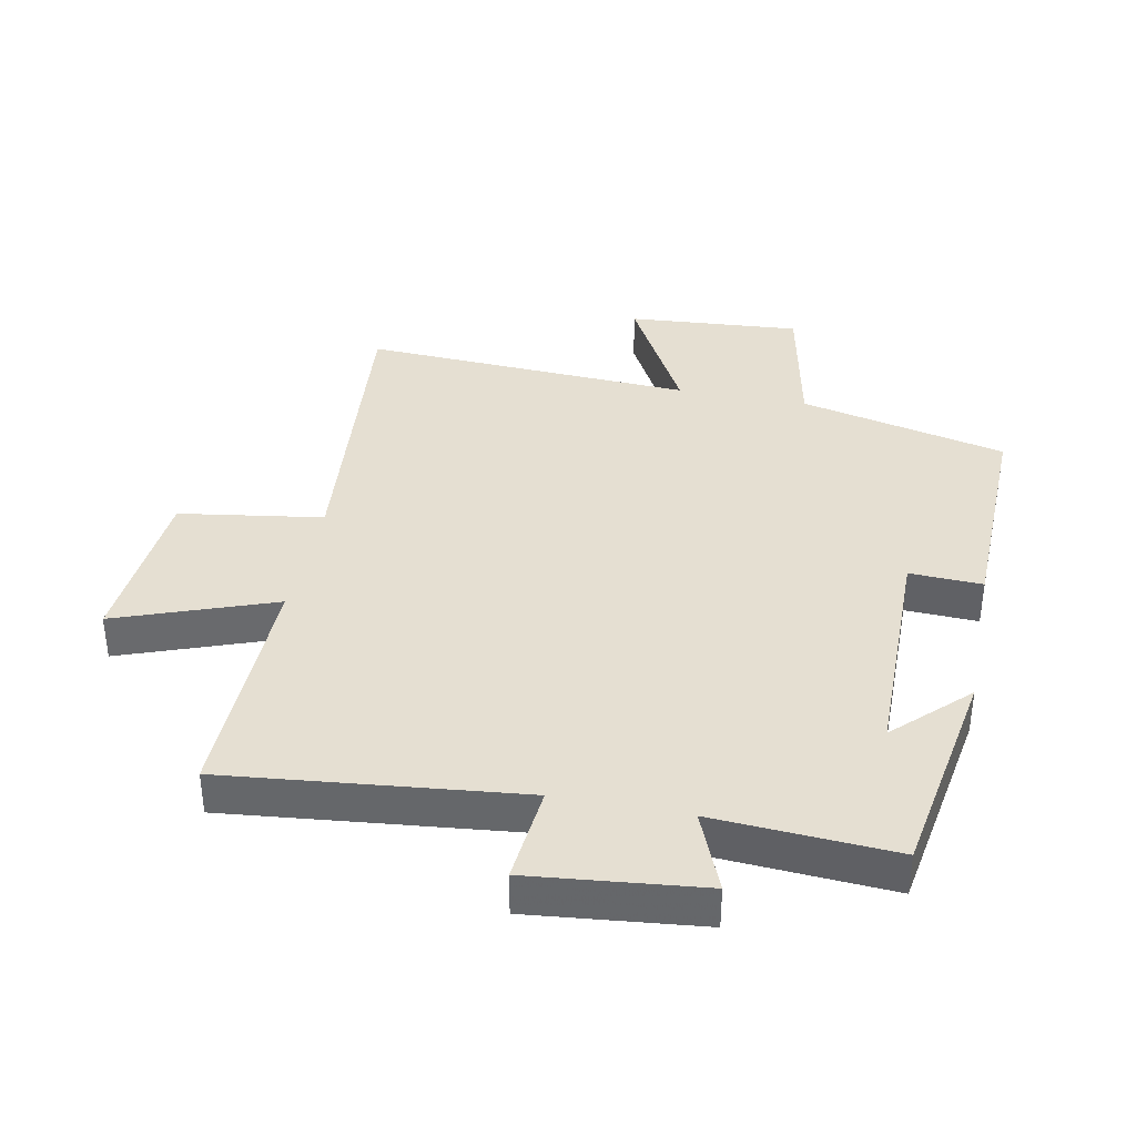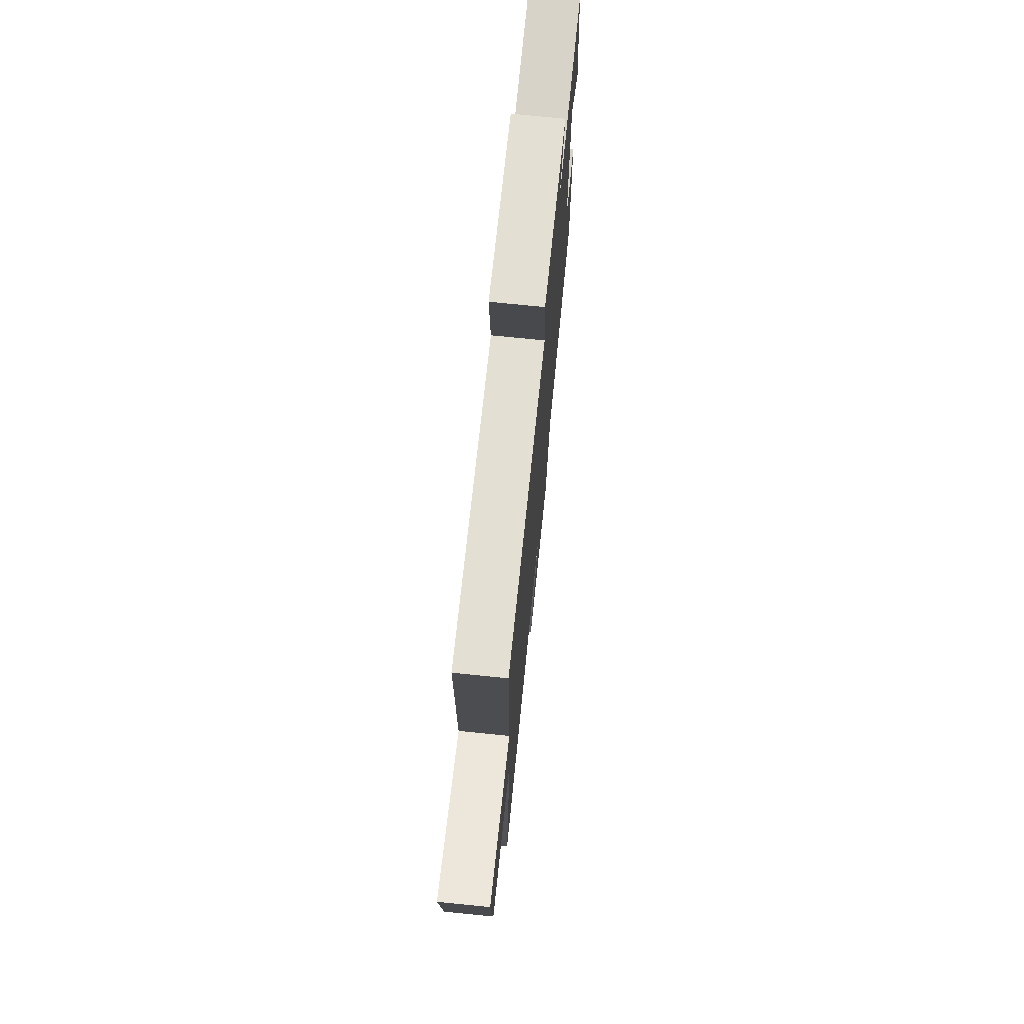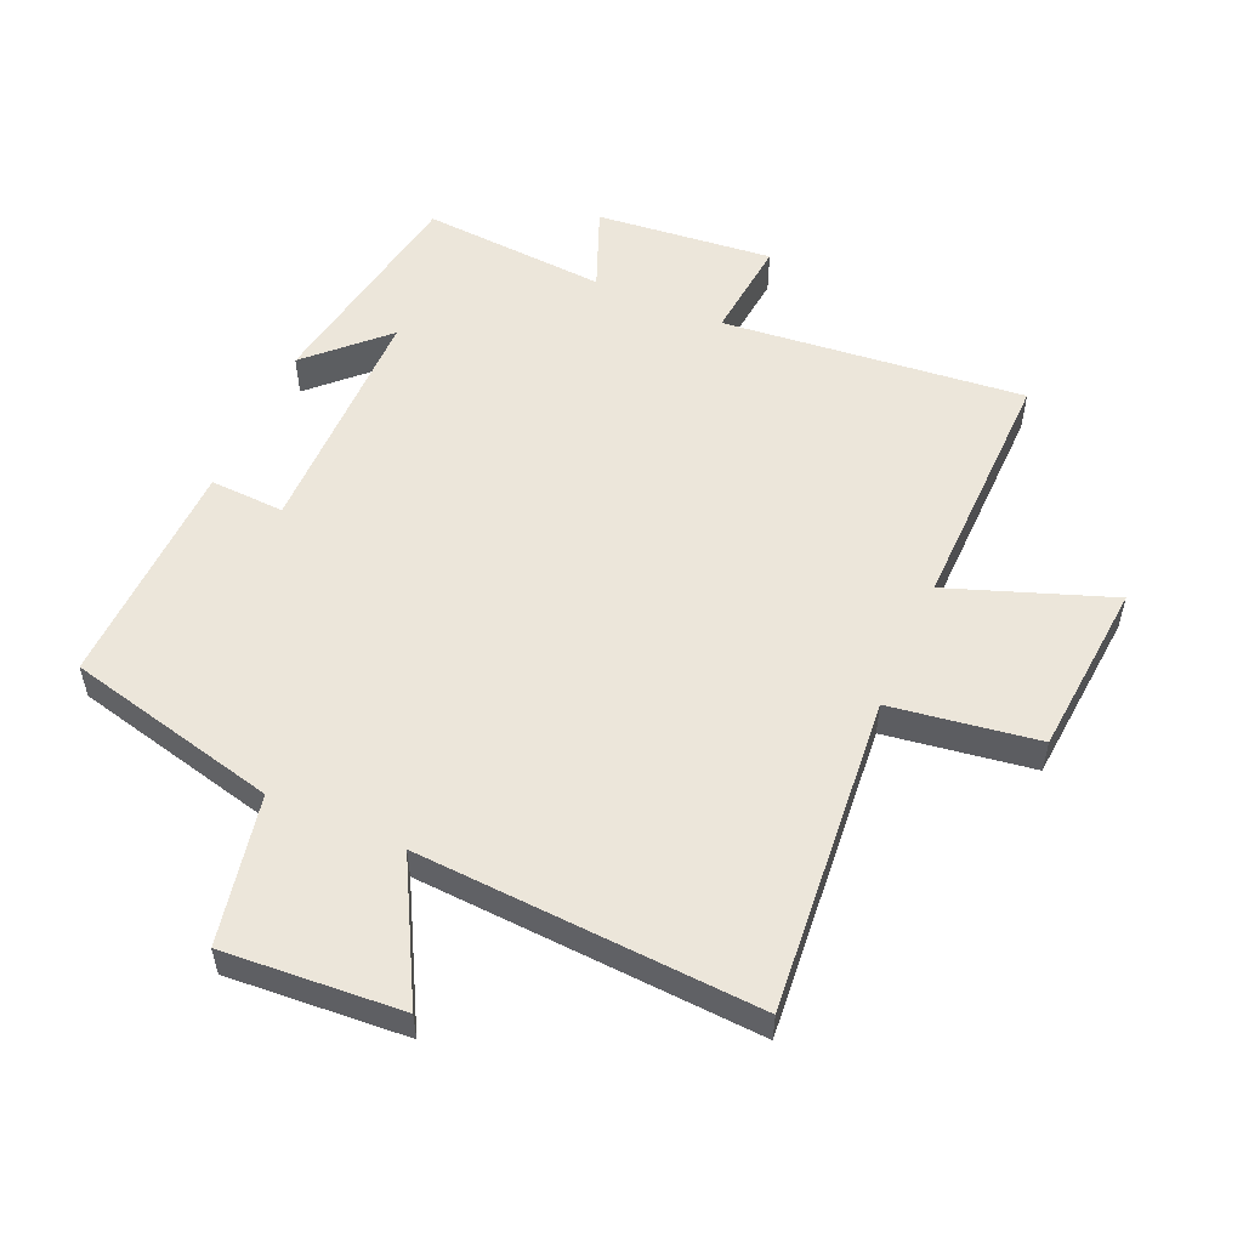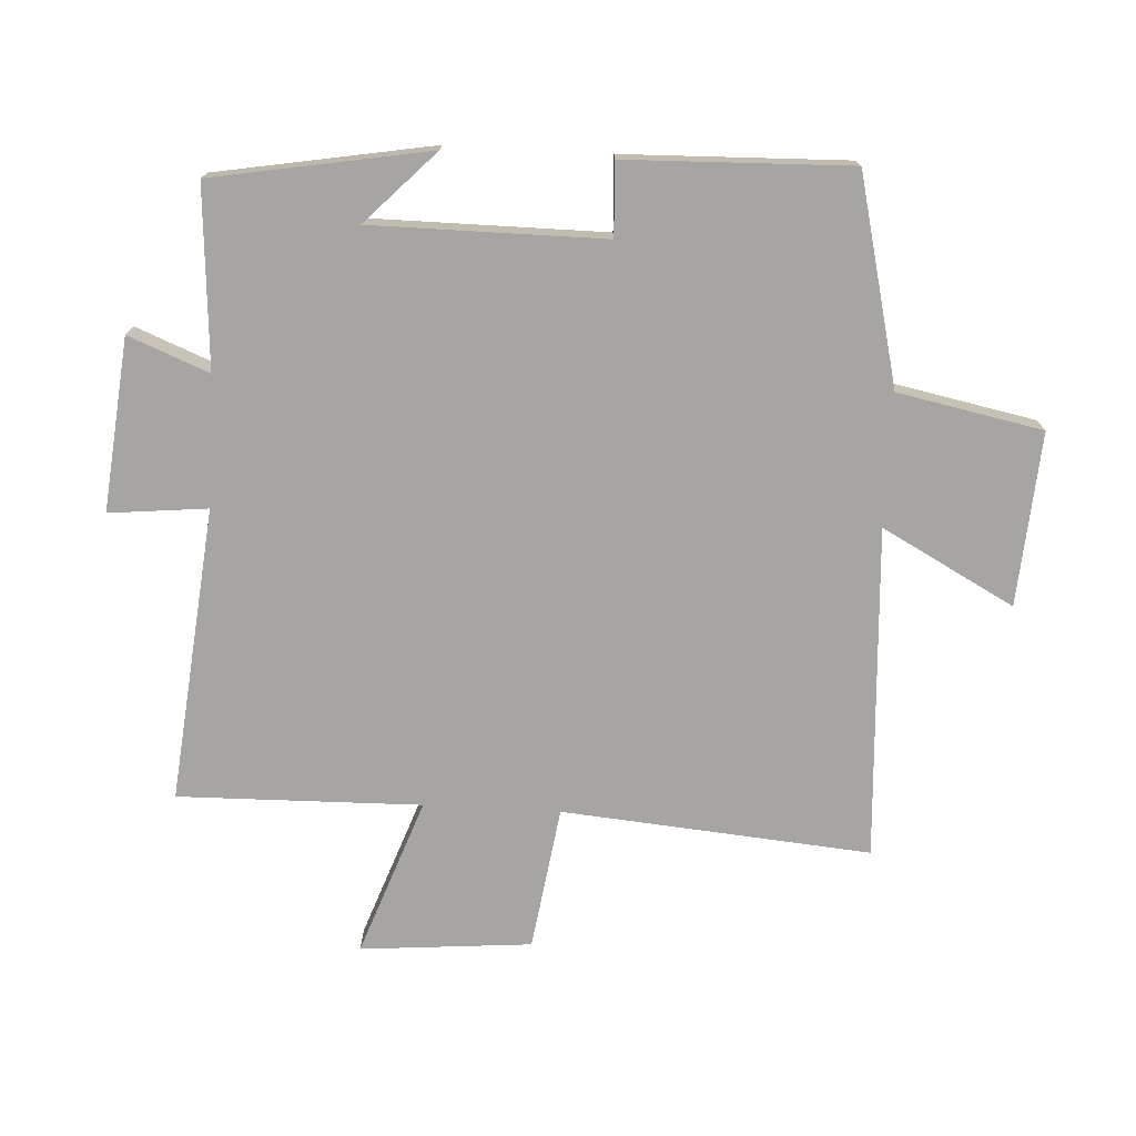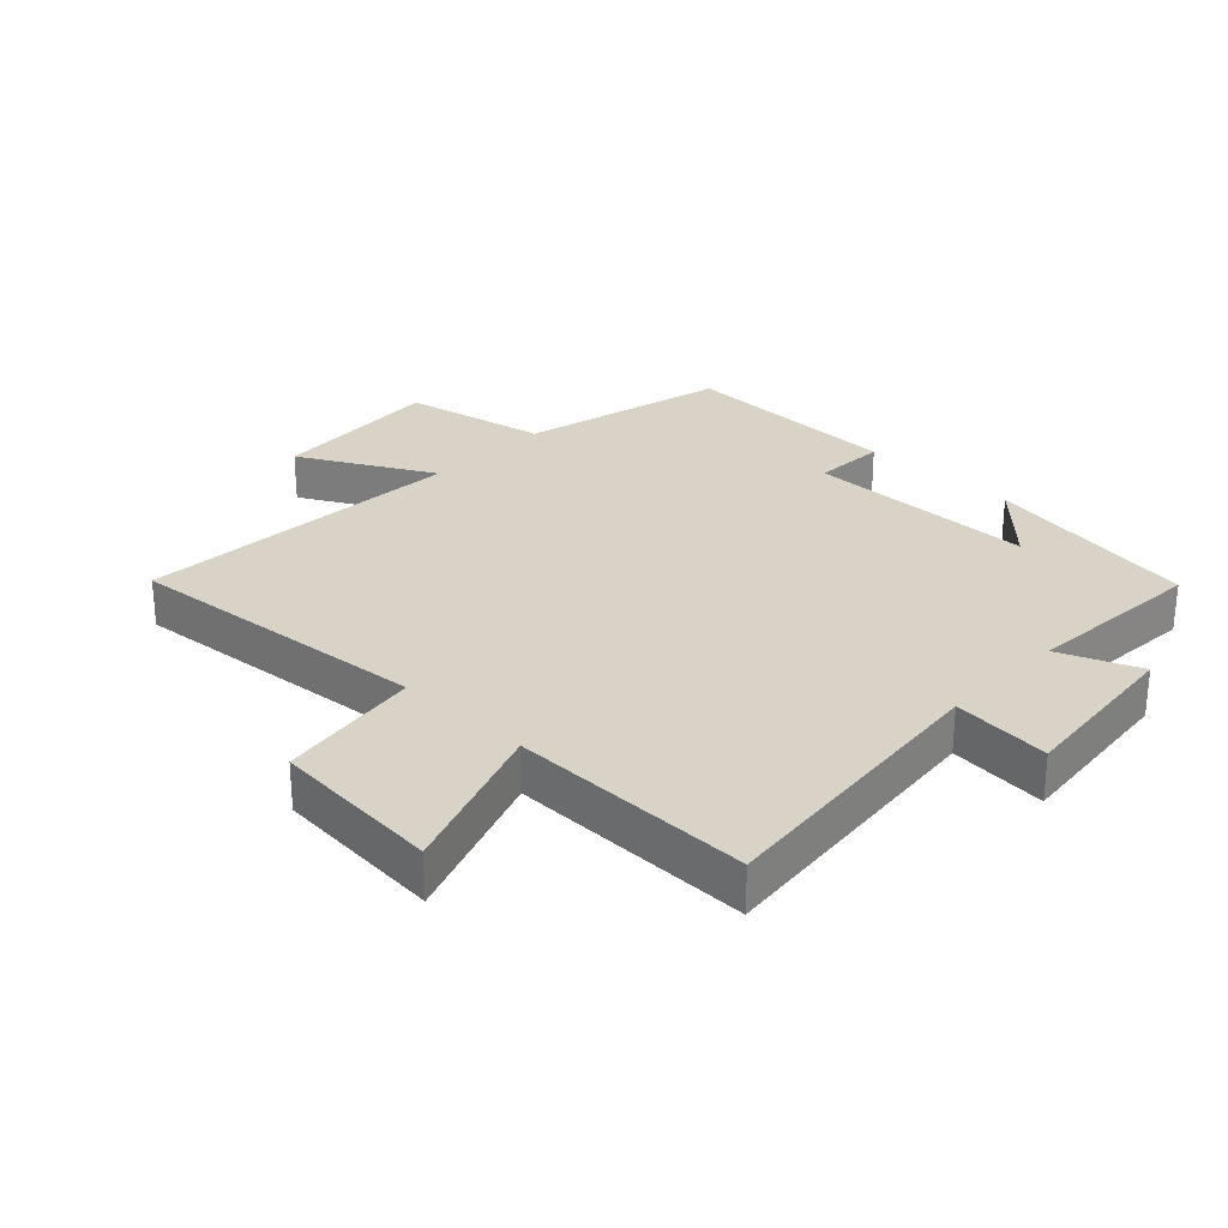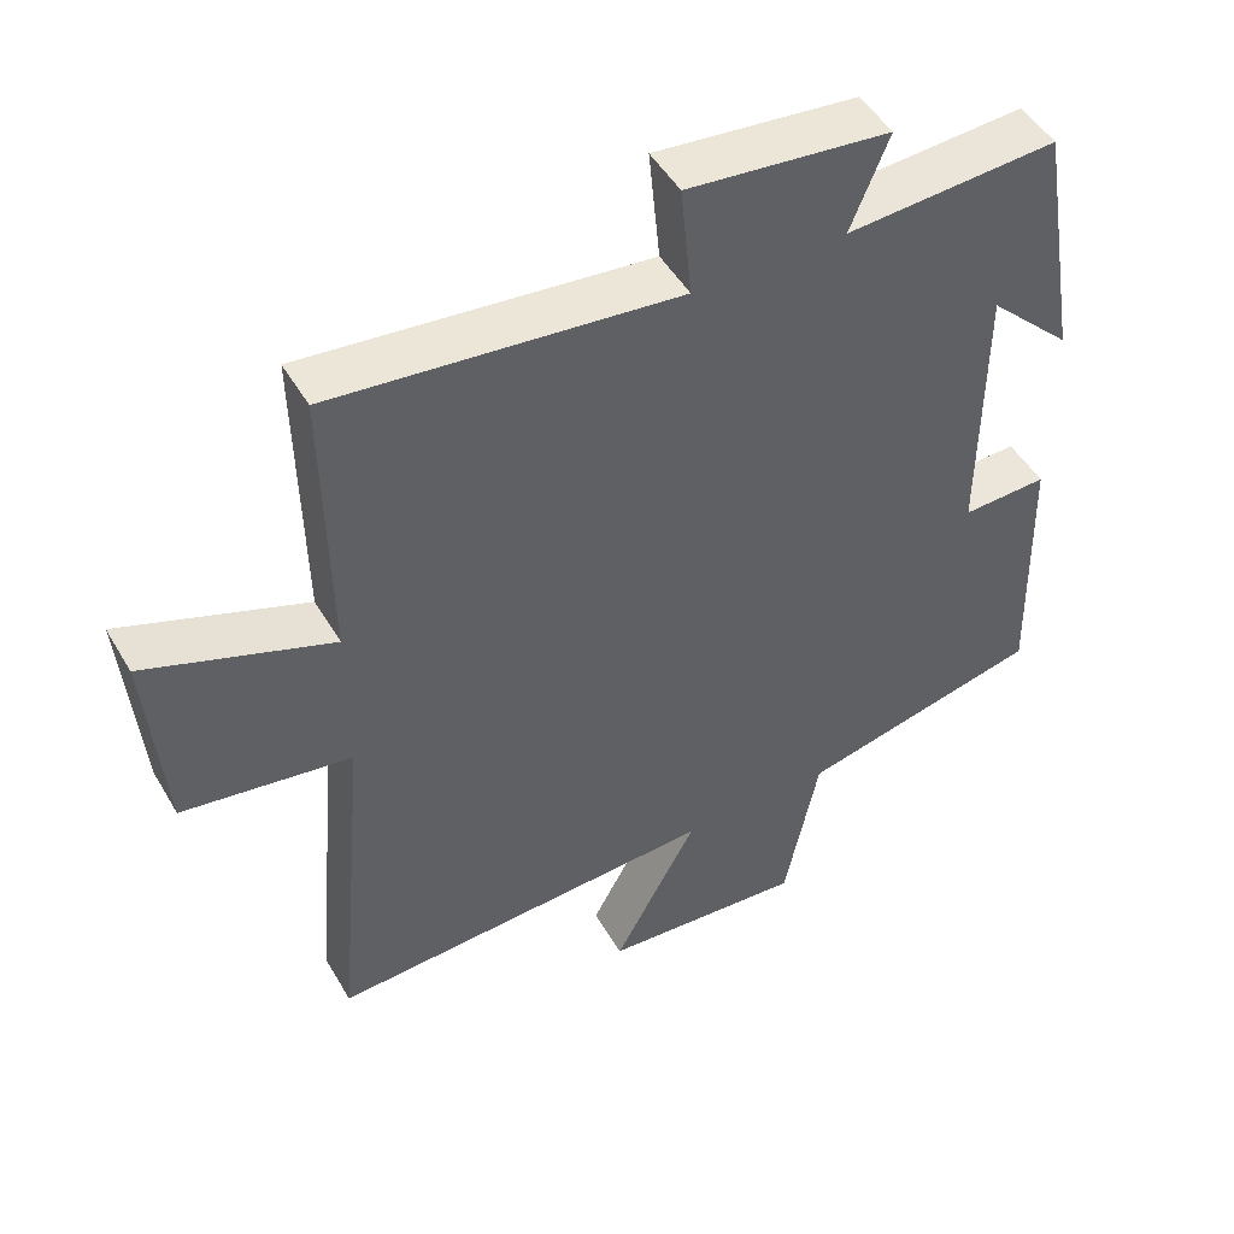
<metadata>
{"format":"obj","ext":"obj","renderer":"f3d","projection":"perspective","resolution":1024,"background":"white","views":[{"elev":37.4,"azim":11.1,"up":"+Y"},{"elev":73.2,"azim":-84.2,"up":"+Z"},{"elev":54.4,"azim":-156.2,"up":"+Y"},{"elev":-73.9,"azim":87.0,"up":"+Y"},{"elev":28.0,"azim":-46.2,"up":"+Y"},{"elev":48.7,"azim":-29.2,"up":"+Z"}]}
</metadata>
<code>
v -0.543 0.07 -0.528
v -0.5 0.07 -0.045
v -0.725 0.07 -0.011
v -0.747 0.07 0.257
v -0.5 0.07 0.167
v -0.506 0.07 0.548
v -0.045 0.07 0.5
v -0.06 0.07 0.654
v 0.21 0.07 0.626
v 0.159 0.07 0.5
v 0.442 0.07 0.519
v 0.5 0.07 0.179
v 0.388 0.07 0.288
v 0.386 0.07 -0.076
v 0.5 0.07 -0.071
v 0.509 0.07 -0.423
v 0.184 0.07 -0.5
v 0.138 0.07 -0.727
v -0.134 0.07 -0.707
v -0.022 0.07 -0.5
v -0.543 0 -0.528
v -0.5 0 -0.045
v -0.725 0 -0.011
v -0.747 0 0.257
v -0.5 0 0.167
v -0.506 0 0.548
v -0.045 0 0.5
v -0.06 0 0.654
v 0.21 0 0.626
v 0.159 0 0.5
v 0.442 0 0.519
v 0.5 0 0.179
v 0.388 0 0.288
v 0.386 0 -0.076
v 0.5 0 -0.071
v 0.509 0 -0.423
v 0.184 0 -0.5
v 0.138 0 -0.727
v -0.134 0 -0.707
v -0.022 0 -0.5
f 17 18 19 20
f 15 16 17 20
f 14 15 20 1
f 13 14 1 2
f 11 12 13
f 10 11 13 2
f 7 8 9 10
f 7 10 2 3
f 5 6 7
f 5 7 3
f 3 4 5
f 40 39 38 37
f 40 37 36 35
f 21 40 35 34
f 22 21 34 33
f 33 32 31
f 22 33 31 30
f 30 29 28 27
f 23 22 30 27
f 27 26 25
f 23 27 25
f 25 24 23
f 1 21 22 2
f 2 22 23 3
f 3 23 24 4
f 4 24 25 5
f 5 25 26 6
f 6 26 27 7
f 7 27 28 8
f 8 28 29 9
f 9 29 30 10
f 10 30 31 11
f 11 31 32 12
f 12 32 33 13
f 13 33 34 14
f 14 34 35 15
f 15 35 36 16
f 16 36 37 17
f 17 37 38 18
f 18 38 39 19
f 19 39 40 20
f 20 40 21 1

</code>
